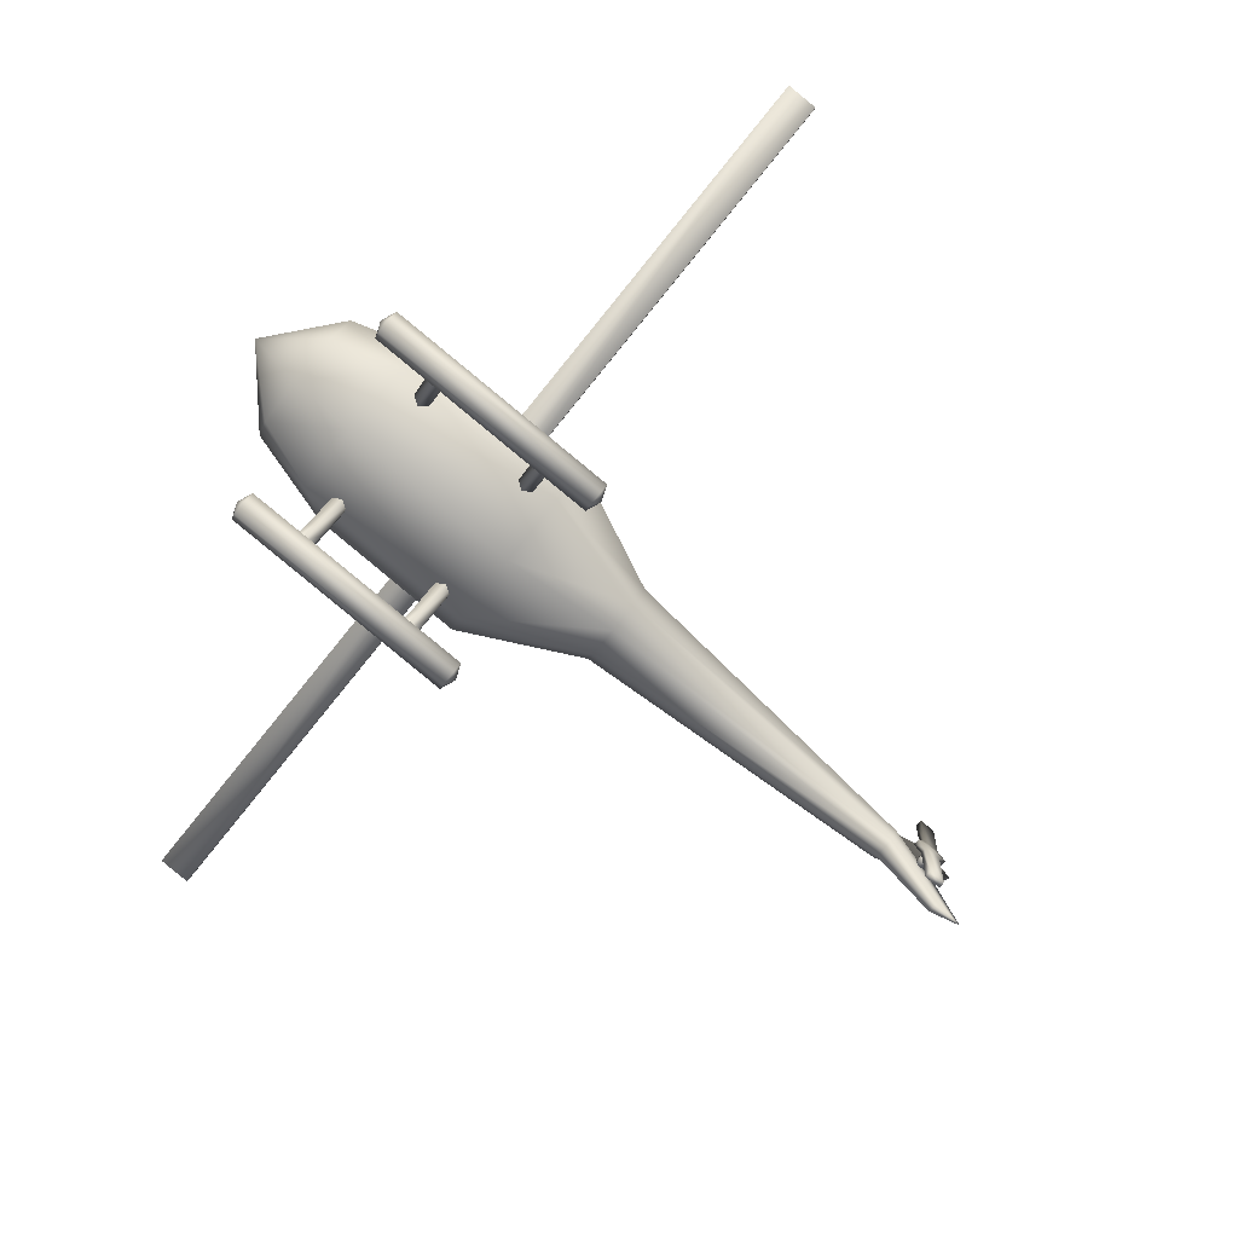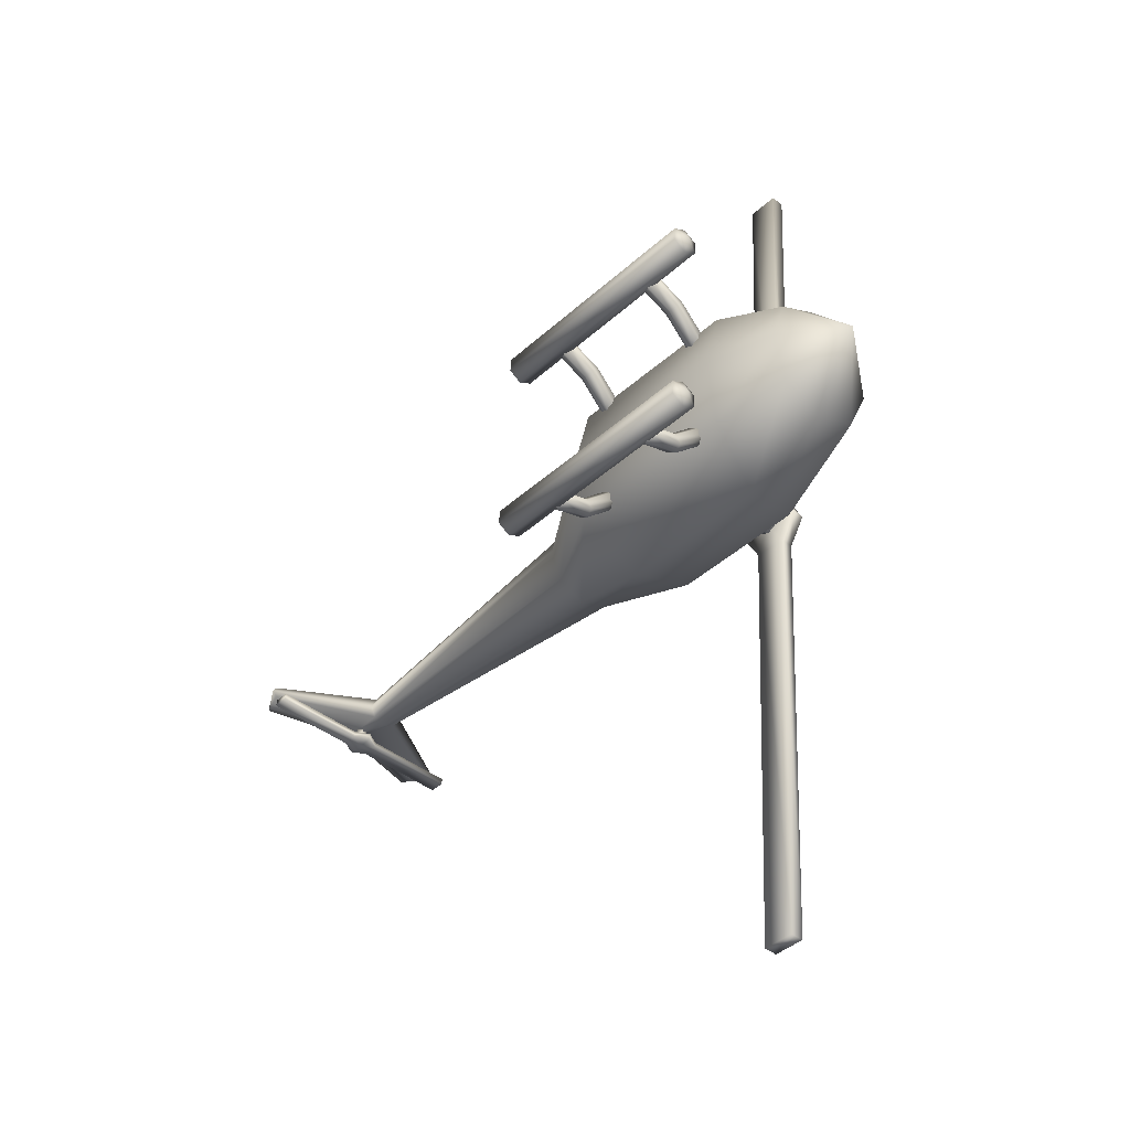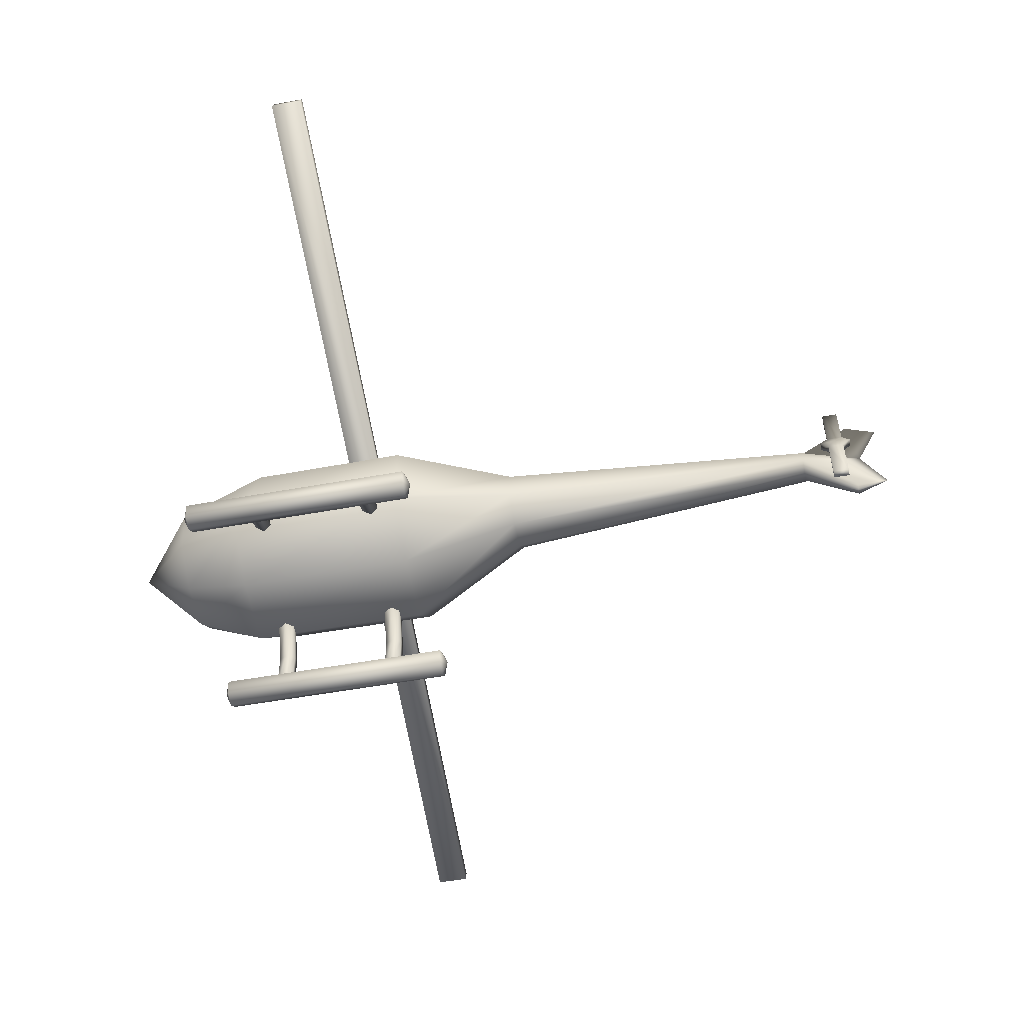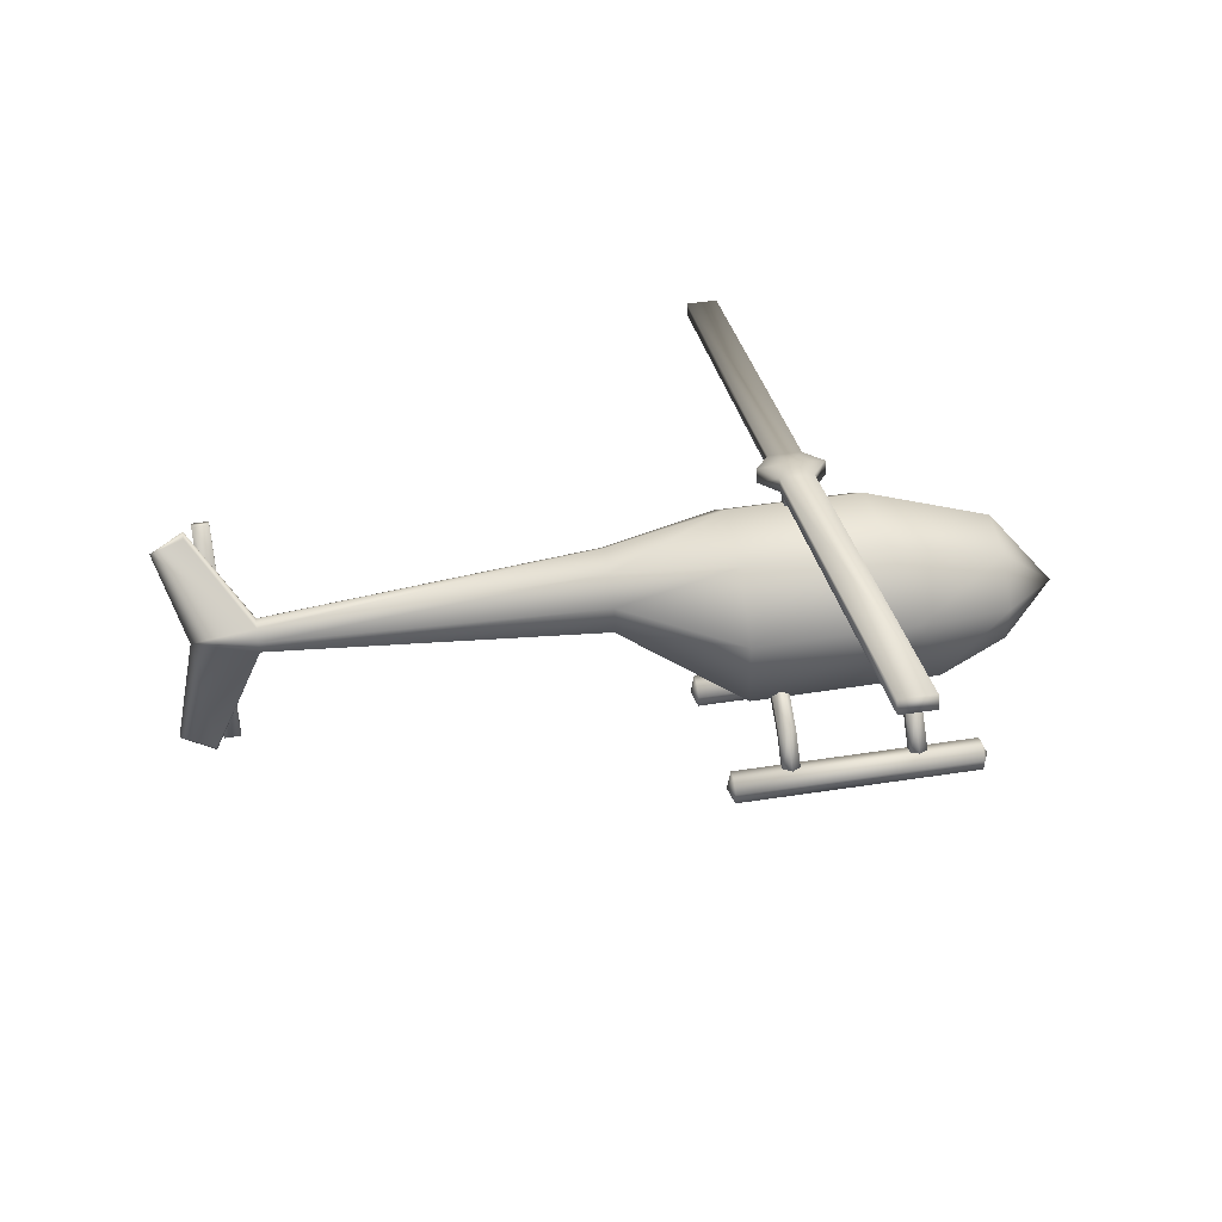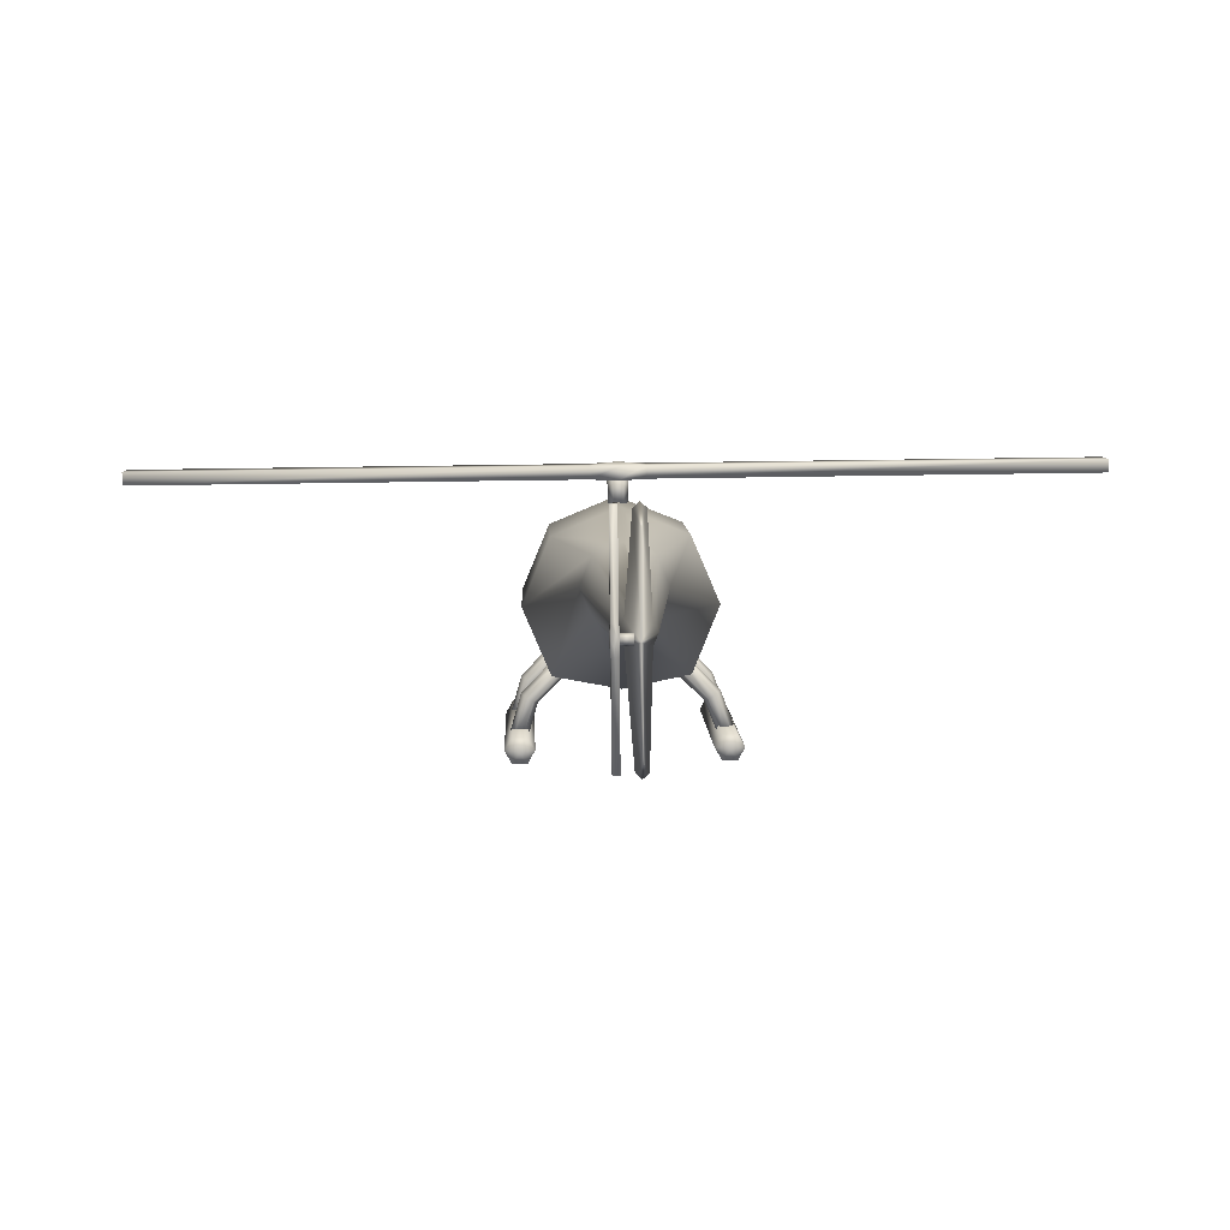
<metadata>
{"format":"obj","ext":"obj","renderer":"f3d","projection":"perspective","resolution":1024,"background":"white","views":[{"elev":-79.9,"azim":-36.5,"up":"+Z"},{"elev":-43.1,"azim":-127.2,"up":"+Y"},{"elev":-73.6,"azim":13.2,"up":"+Z"},{"elev":25.3,"azim":174.6,"up":"+Z"},{"elev":2.7,"azim":90.9,"up":"+Z"}]}
</metadata>
<code>
v -0.1643 -0.1492 -0.03091
v -0.4603 -0.1619 -0.00807
v -0.1766 -0.09462 -0.1586
v -0.1567 -0.09719 0.09818
v -0.5168 -0.1097 -0.1316
v -0.636 -0.1167 -0.01396
v -0.4171 -0.1086 0.1176
v -0.6432 -0.07852 -0.08388
v -0.6307 -0.08014 0.07683
v 0.05186 -0.03777 0.01294
v 0.04643 -0.0138 -0.04314
v 0.05518 -0.01493 0.06966
v 0.6596 0.03896 -0.03344
v 0.6575 0.04839 -0.05551
v 0.6609 0.04795 -0.01112
v 0.7429 0.0659 -0.2397
v 0.7737 0.06191 0.1581
v -0.1844 0.03426 -0.1822
v -0.5246 0.01848 -0.155
v 0.7416 0.07712 -0.2494
v 0.805 0.0796 -0.2205
v -0.6493 0.01219 -0.1081
v -0.75 0.006394 -0.01663
v 0.04205 0.04294 -0.06573
v 0.6558 0.07072 -0.0644
v 0.7745 0.0758 -0.04198
v 0.6606 0.0701 -0.001623
v -0.6319 0.009953 0.1155
v 0.05443 0.04134 0.09379
v -0.4029 0.01958 0.171
v -0.1584 0.03089 0.1531
v 0.8322 0.07608 0.1298
v 0.774 0.07293 0.1681
v 0.7419 0.08814 -0.2394
v 0.7727 0.08415 0.1584
v 0.6555 0.09287 -0.05491
v 0.6589 0.09243 -0.01052
v 0.6568 0.1019 -0.03259
v 0.04131 0.09921 -0.04161
v 0.05006 0.09808 0.07119
v 0.04462 0.1221 0.01511
v -0.6514 0.1024 -0.08143
v -0.6389 0.1008 0.07928
v -0.5284 0.1462 -0.1282
v -0.6476 0.1392 -0.0105
v -0.4287 0.1473 0.121
v -0.1883 0.1626 -0.1551
v -0.1684 0.16 0.1017
v -0.4767 0.1999 -0.003169
v -0.1808 0.2146 -0.02598
v -0.4669 0.1142 -0.1299
v -0.2417 0.1246 -0.1472
v -0.482 0.1176 -0.1203
v -0.4508 0.1191 -0.1227
v -0.2569 0.1281 -0.1376
v -0.2257 0.1295 -0.14
v -0.481 0.1256 -0.1027
v -0.4498 0.127 -0.1052
v -0.2559 0.136 -0.1201
v -0.2247 0.1375 -0.1225
v -0.4649 0.1301 -0.09485
v -0.2398 0.1405 -0.1122
v -0.2493 0.1864 -0.2081
v -0.4744 0.176 -0.1907
v -0.49 0.1828 -0.1847
v -0.4588 0.1843 -0.1871
v -0.2649 0.1933 -0.202
v -0.2337 0.1947 -0.2044
v -0.4899 0.1979 -0.1749
v -0.4587 0.1993 -0.1773
v -0.2648 0.2083 -0.1922
v -0.2336 0.2097 -0.1946
v -0.48 0.1996 -0.2493
v -0.2549 0.2101 -0.2667
v -0.4743 0.206 -0.1711
v -0.2492 0.2164 -0.1885
v -0.496 0.208 -0.248
v -0.4649 0.2094 -0.2504
v -0.2709 0.2184 -0.2654
v -0.2397 0.2198 -0.2678
v -0.4969 0.226 -0.2477
v -0.4657 0.2275 -0.2502
v -0.2717 0.2364 -0.2651
v -0.2406 0.2379 -0.2675
v -0.4817 0.2358 -0.2488
v -0.2566 0.2462 -0.2662
v -0.4625 -0.1868 -0.2546
v -0.2374 -0.1764 -0.2719
v -0.4785 -0.1785 -0.2532
v -0.4473 -0.1771 -0.2556
v -0.2534 -0.1681 -0.2706
v -0.2222 -0.1666 -0.273
v -0.4575 -0.1639 -0.1761
v -0.2324 -0.1535 -0.1935
v -0.4794 -0.1605 -0.253
v -0.4482 -0.159 -0.2554
v -0.2542 -0.15 -0.2703
v -0.223 -0.1486 -0.2727
v -0.4739 -0.1571 -0.1797
v -0.4427 -0.1557 -0.1821
v -0.2487 -0.1467 -0.197
v -0.2175 -0.1452 -0.1994
v -0.4642 -0.1507 -0.2541
v -0.2391 -0.1403 -0.2714
v -0.4753 -0.1419 -0.1891
v -0.4441 -0.1404 -0.1915
v -0.2502 -0.1314 -0.2064
v -0.219 -0.13 -0.2088
v -0.4604 -0.1335 -0.1949
v -0.2353 -0.123 -0.2123
v -0.455 -0.08952 -0.09782
v -0.2298 -0.07908 -0.1152
v -0.4714 -0.08629 -0.1056
v -0.4402 -0.08485 -0.108
v -0.2463 -0.07586 -0.123
v -0.2151 -0.07441 -0.1254
v -0.4731 -0.078 -0.1229
v -0.442 -0.07655 -0.1253
v -0.248 -0.06757 -0.1403
v -0.2168 -0.06612 -0.1427
v -0.4584 -0.07293 -0.1324
v -0.2333 -0.06249 -0.1498
v -0.5754 -0.2002 -0.2579
v -0.1342 -0.1798 -0.292
v -0.578 -0.1859 -0.2821
v -0.1367 -0.1654 -0.3161
v -0.5742 -0.1864 -0.2334
v -0.1329 -0.1659 -0.2674
v -0.5877 -0.1725 -0.2567
v -0.1244 -0.1511 -0.2924
v -0.5792 -0.1577 -0.2817
v -0.138 -0.1372 -0.3158
v -0.5754 -0.1582 -0.233
v -0.1342 -0.1377 -0.267
v -0.578 -0.1438 -0.2572
v -0.1367 -0.1234 -0.2912
v -0.5926 0.1833 -0.2528
v -0.1513 0.2037 -0.2868
v -0.5951 0.1976 -0.2769
v -0.1539 0.2181 -0.311
v -0.5913 0.1971 -0.2282
v -0.1501 0.2176 -0.2622
v -0.6049 0.2109 -0.2515
v -0.1416 0.2324 -0.2873
v -0.5964 0.2258 -0.2766
v -0.1551 0.2462 -0.3106
v -0.5926 0.2253 -0.2278
v -0.1514 0.2458 -0.2619
v -0.5951 0.2396 -0.252
v -0.1539 0.2601 -0.286
v 0.7315 0.02605 -0.03979
v 0.7004 0.03011 -0.2425
v 0.7307 0.03151 -0.2448
v 0.7141 0.02832 -0.06492
v 0.7445 0.02973 -0.06727
v 0.701 0.02736 -0.03741
v 0.7618 0.03017 -0.0421
v 0.7182 0.0278 -0.01223
v 0.7486 0.0292 -0.01458
v 0.732 0.02602 0.1653
v 0.7624 0.02743 0.163
v 0.7302 0.04044 -0.04963
v 0.7219 0.03999 -0.044
v 0.7391 0.04079 -0.04533
v 0.7309 0.04034 -0.03969
v 0.7227 0.03989 -0.03406
v 0.7399 0.04069 -0.03539
v 0.7317 0.04024 -0.02976
v 0.6998 0.04275 -0.2423
v 0.7302 0.04416 -0.2446
v 0.7136 0.04097 -0.06475
v 0.7439 0.04238 -0.0671
v 0.7004 0.04 -0.03724
v 0.7612 0.04282 -0.04192
v 0.7176 0.04044 -0.01206
v 0.748 0.04185 -0.01441
v 0.7314 0.03866 0.1655
v 0.7618 0.04007 0.1631
v 0.7307 0.04412 -0.03954
v 0.7291 0.0645 -0.04931
v 0.7209 0.06405 -0.04367
v 0.7381 0.06485 -0.045
v 0.7298 0.0644 -0.03937
v 0.7216 0.06395 -0.03374
v 0.7388 0.06475 -0.03506
v 0.7306 0.0643 -0.02943
v -0.2625 -0.8895 0.1952
v -0.2017 -0.8867 0.1905
v -0.2606 -0.8897 0.2205
v -0.1998 -0.8869 0.2158
v -0.3015 -0.02923 0.2069
v -0.2407 -0.02641 0.2022
v -0.2995 -0.02948 0.2321
v -0.2388 -0.02666 0.2274
v -0.2763 0.005694 0.1591
v -0.2726 0.005212 0.2071
v -0.294 0.01486 0.1606
v -0.2596 0.01645 0.1579
v -0.2903 0.01438 0.2086
v -0.2559 0.01597 0.2059
v -0.2739 0.02503 0.1998
v -0.3343 0.02216 0.2099
v -0.2127 0.02779 0.2006
v -0.3323 0.02191 0.2352
v -0.2108 0.02754 0.2258
v -0.2711 0.02467 0.2359
v -0.2772 0.02561 0.1594
v -0.2735 0.02513 0.2074
v -0.2949 0.03477 0.1608
v -0.2605 0.03637 0.1582
v -0.2912 0.03429 0.2089
v -0.2568 0.03589 0.2062
v -0.2781 0.04553 0.1596
v -0.2744 0.04505 0.2077
v -0.3063 0.07636 0.2083
v -0.2455 0.07918 0.2036
v -0.3043 0.07611 0.2335
v -0.2435 0.07892 0.2289
v -0.3452 0.9366 0.22
v -0.2845 0.9394 0.2153
v -0.3433 0.9363 0.2452
v -0.2825 0.9392 0.2405
f 26 38 37
f 26 15 13
f 26 13 14
f 26 36 38
f 50 49 46
f 50 46 48
f 48 46 30
f 48 30 31
f 31 30 7
f 31 7 4
f 4 7 2
f 4 2 1
f 1 2 5
f 1 5 3
f 3 5 19
f 3 19 18
f 18 19 44
f 18 44 47
f 47 44 49
f 47 49 50
f 2 6 8
f 2 8 5
f 5 8 22
f 5 22 19
f 19 22 42
f 19 42 44
f 44 42 45
f 44 45 49
f 23 42 22
f 23 22 8
f 23 8 6
f 23 45 42
f 41 50 48
f 48 40 41
f 40 48 31
f 31 29 40
f 29 31 4
f 4 12 29
f 12 4 1
f 1 10 12
f 10 1 3
f 3 11 10
f 11 3 18
f 18 24 11
f 24 18 47
f 47 39 24
f 39 47 50
f 50 41 39
f 38 41 40
f 40 37 38
f 37 40 29
f 29 27 37
f 27 29 12
f 12 15 27
f 15 12 10
f 10 13 15
f 13 10 11
f 11 14 13
f 14 11 24
f 24 25 14
f 25 24 39
f 39 36 25
f 36 39 41
f 41 38 36
f 49 45 43
f 49 43 46
f 46 43 28
f 46 28 30
f 30 28 9
f 30 9 7
f 7 9 6
f 7 6 2
f 23 6 9
f 23 9 28
f 23 28 43
f 23 43 45
f 32 35 33
f 32 33 17
f 21 16 20
f 21 20 34
f 32 26 37
f 37 35 32
f 35 37 27
f 27 33 35
f 33 27 15
f 15 17 33
f 17 15 26
f 26 32 17
f 21 26 14
f 14 16 21
f 16 14 25
f 25 20 16
f 20 25 36
f 36 34 20
f 34 36 26
f 26 21 34
f 51 53 65
f 51 65 64
f 53 57 69
f 53 69 65
f 57 61 75
f 57 75 69
f 61 58 70
f 61 70 75
f 58 54 66
f 58 66 70
f 54 51 64
f 54 64 66
f 64 65 77
f 64 77 73
f 65 69 81
f 65 81 77
f 69 75 85
f 69 85 81
f 75 70 82
f 75 82 85
f 70 66 78
f 70 78 82
f 66 64 73
f 66 73 78
f 52 55 67
f 52 67 63
f 55 59 71
f 55 71 67
f 59 62 76
f 59 76 71
f 62 60 72
f 62 72 76
f 60 56 68
f 60 68 72
f 56 52 63
f 56 63 68
f 63 67 79
f 63 79 74
f 67 71 83
f 67 83 79
f 71 76 86
f 71 86 83
f 76 72 84
f 76 84 86
f 72 68 80
f 72 80 84
f 68 63 74
f 68 74 80
f 122 120 108
f 122 108 110
f 120 116 102
f 120 102 108
f 116 112 94
f 116 94 102
f 112 115 101
f 112 101 94
f 115 119 107
f 115 107 101
f 119 122 110
f 119 110 107
f 110 108 98
f 110 98 104
f 108 102 92
f 108 92 98
f 102 94 88
f 102 88 92
f 94 101 91
f 94 91 88
f 101 107 97
f 101 97 91
f 107 110 104
f 107 104 97
f 121 118 106
f 121 106 109
f 118 114 100
f 118 100 106
f 114 111 93
f 114 93 100
f 111 113 99
f 111 99 93
f 113 117 105
f 113 105 99
f 117 121 109
f 117 109 105
f 109 106 96
f 109 96 103
f 106 100 90
f 106 90 96
f 100 93 87
f 100 87 90
f 93 99 89
f 93 89 87
f 99 105 95
f 99 95 89
f 105 109 103
f 105 103 95
f 124 128 127
f 124 127 123
f 128 134 133
f 128 133 127
f 134 136 135
f 134 135 133
f 136 132 131
f 136 131 135
f 132 126 125
f 132 125 131
f 126 124 123
f 126 123 125
f 128 124 130
f 134 128 130
f 136 134 130
f 132 136 130
f 126 132 130
f 124 126 130
f 123 127 129
f 127 133 129
f 133 135 129
f 135 131 129
f 131 125 129
f 125 123 129
f 149 147 148
f 149 148 150
f 147 141 142
f 147 142 148
f 141 137 138
f 141 138 142
f 137 139 140
f 137 140 138
f 139 145 146
f 139 146 140
f 145 149 150
f 145 150 146
f 147 149 143
f 141 147 143
f 137 141 143
f 139 137 143
f 145 139 143
f 149 145 143
f 150 148 144
f 148 142 144
f 142 138 144
f 138 140 144
f 140 146 144
f 146 150 144
f 157 155 172
f 157 172 174
f 154 156 173
f 154 173 171
f 156 158 175
f 156 175 173
f 159 157 174
f 159 174 176
f 155 157 151
f 154 155 151
f 156 154 151
f 158 156 151
f 159 158 151
f 157 159 151
f 174 172 179
f 172 171 179
f 171 173 179
f 173 175 179
f 175 176 179
f 176 174 179
f 153 152 169
f 153 169 170
f 160 161 178
f 160 178 177
f 153 155 154
f 154 152 153
f 152 154 171
f 171 169 152
f 169 171 172
f 172 170 169
f 170 172 155
f 155 153 170
f 160 158 159
f 159 161 160
f 161 159 176
f 176 178 161
f 178 176 175
f 175 177 178
f 177 175 158
f 158 160 177
f 162 163 181
f 162 181 180
f 163 166 184
f 163 184 181
f 166 168 186
f 166 186 184
f 168 167 185
f 168 185 186
f 167 164 182
f 167 182 185
f 164 162 180
f 164 180 182
f 163 162 165
f 166 163 165
f 168 166 165
f 167 168 165
f 164 167 165
f 162 164 165
f 180 181 183
f 181 184 183
f 184 186 183
f 186 185 183
f 185 182 183
f 182 180 183
f 204 217 215
f 204 215 202
f 218 205 203
f 218 203 216
f 205 194 192
f 205 192 203
f 193 204 202
f 193 202 191
f 217 204 206
f 218 217 206
f 205 218 206
f 194 205 206
f 193 194 206
f 204 193 206
f 202 215 201
f 215 216 201
f 216 203 201
f 203 192 201
f 192 191 201
f 191 202 201
f 221 222 220
f 221 220 219
f 190 189 187
f 190 187 188
f 221 217 218
f 218 222 221
f 222 218 216
f 216 220 222
f 220 216 215
f 215 219 220
f 219 215 217
f 217 221 219
f 190 194 193
f 193 189 190
f 189 193 191
f 191 187 189
f 187 191 192
f 192 188 187
f 188 192 194
f 194 190 188
f 214 212 210
f 214 210 213
f 212 200 198
f 212 198 210
f 200 196 195
f 200 195 198
f 196 199 197
f 196 197 195
f 199 211 209
f 199 209 197
f 211 214 213
f 211 213 209
f 212 214 208
f 200 212 208
f 196 200 208
f 199 196 208
f 211 199 208
f 214 211 208
f 213 210 207
f 210 198 207
f 198 195 207
f 195 197 207
f 197 209 207
f 209 213 207
f 53 51 54
f 57 53 54
f 57 54 58
f 57 58 61
f 78 73 77
f 82 78 77
f 82 77 81
f 85 82 81
f 55 52 56
f 55 56 60
f 59 55 60
f 59 60 62
f 80 74 79
f 80 79 83
f 84 80 83
f 86 84 83
f 120 122 119
f 120 119 115
f 116 120 115
f 116 115 112
f 97 104 98
f 91 97 98
f 91 98 92
f 91 92 88
f 118 121 117
f 118 117 113
f 114 118 113
f 114 113 111
f 95 103 96
f 95 96 90
f 89 95 90
f 89 90 87

</code>
